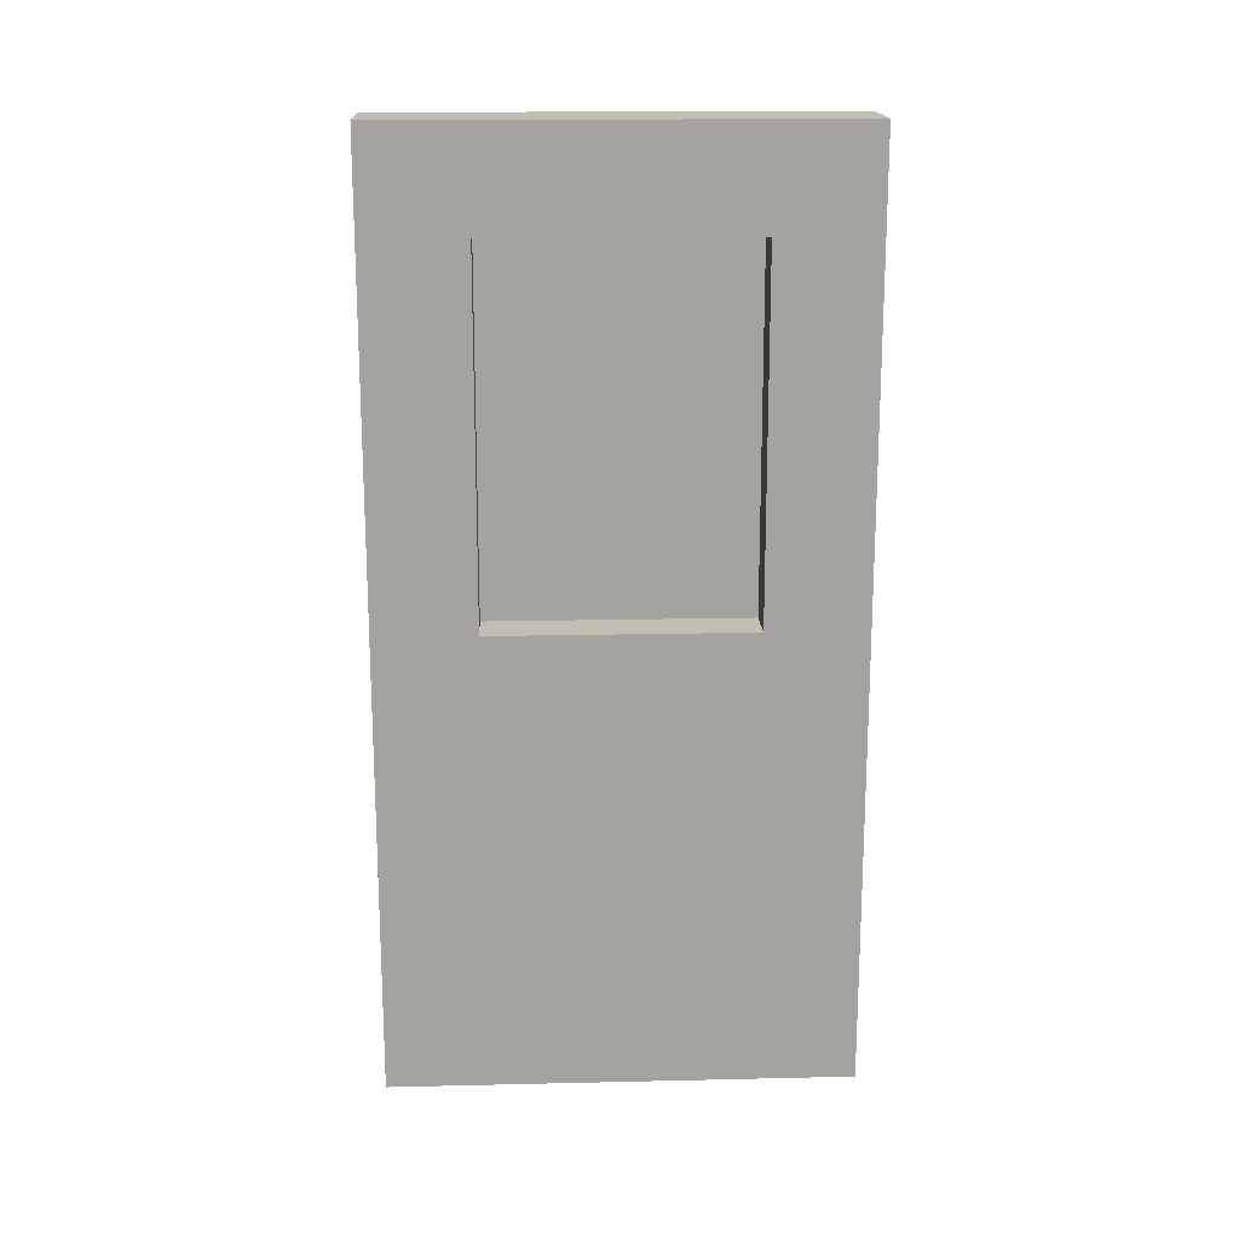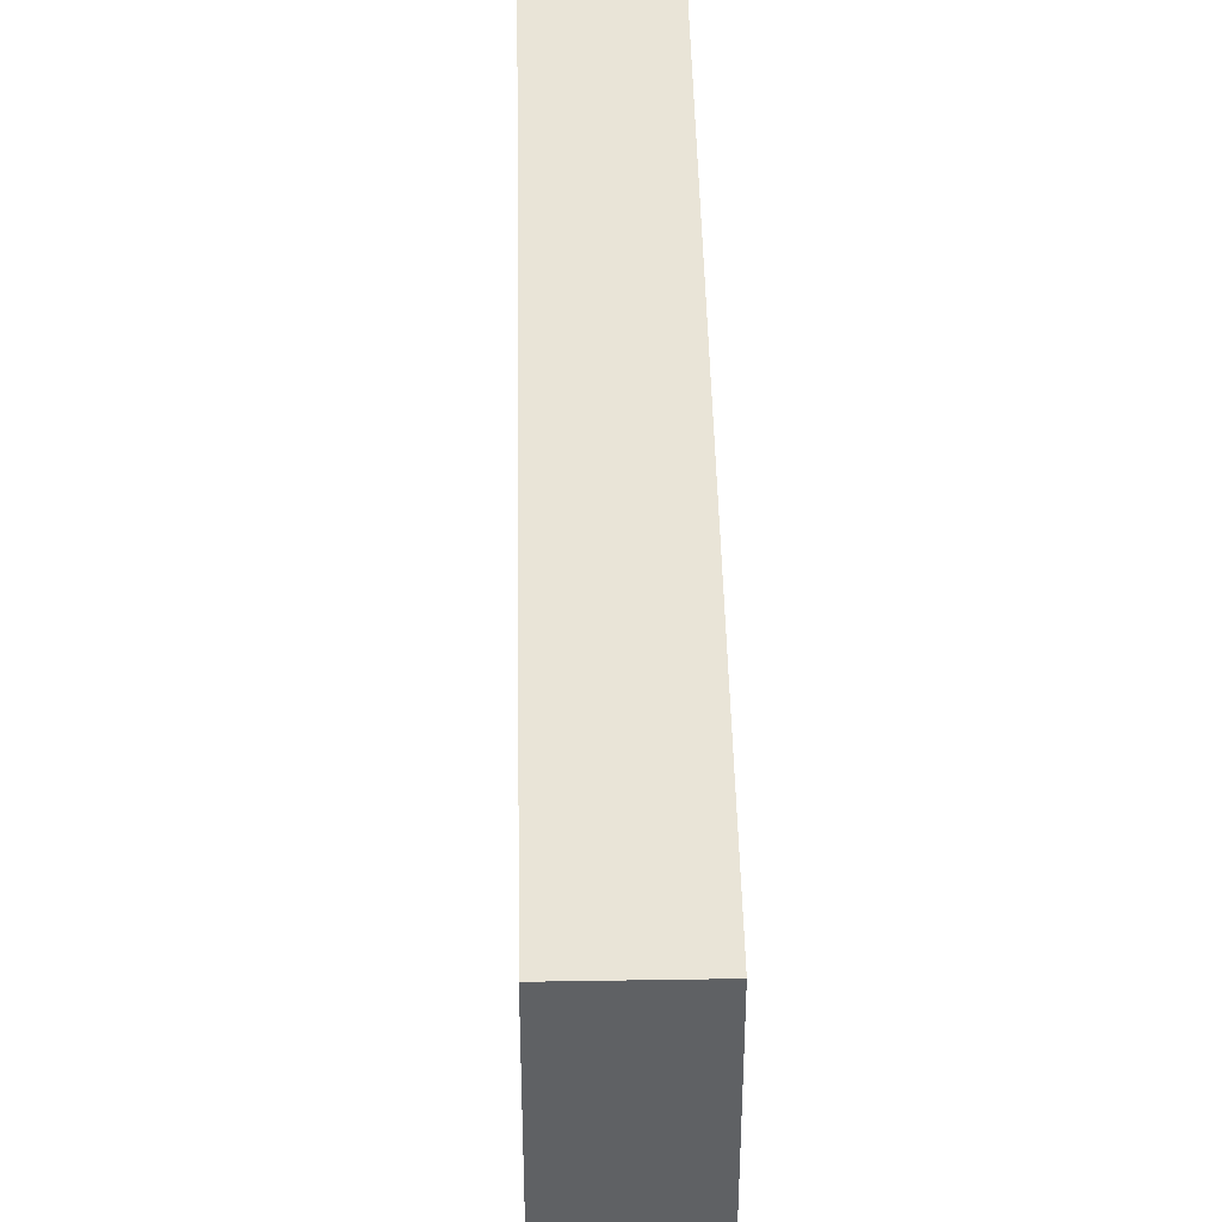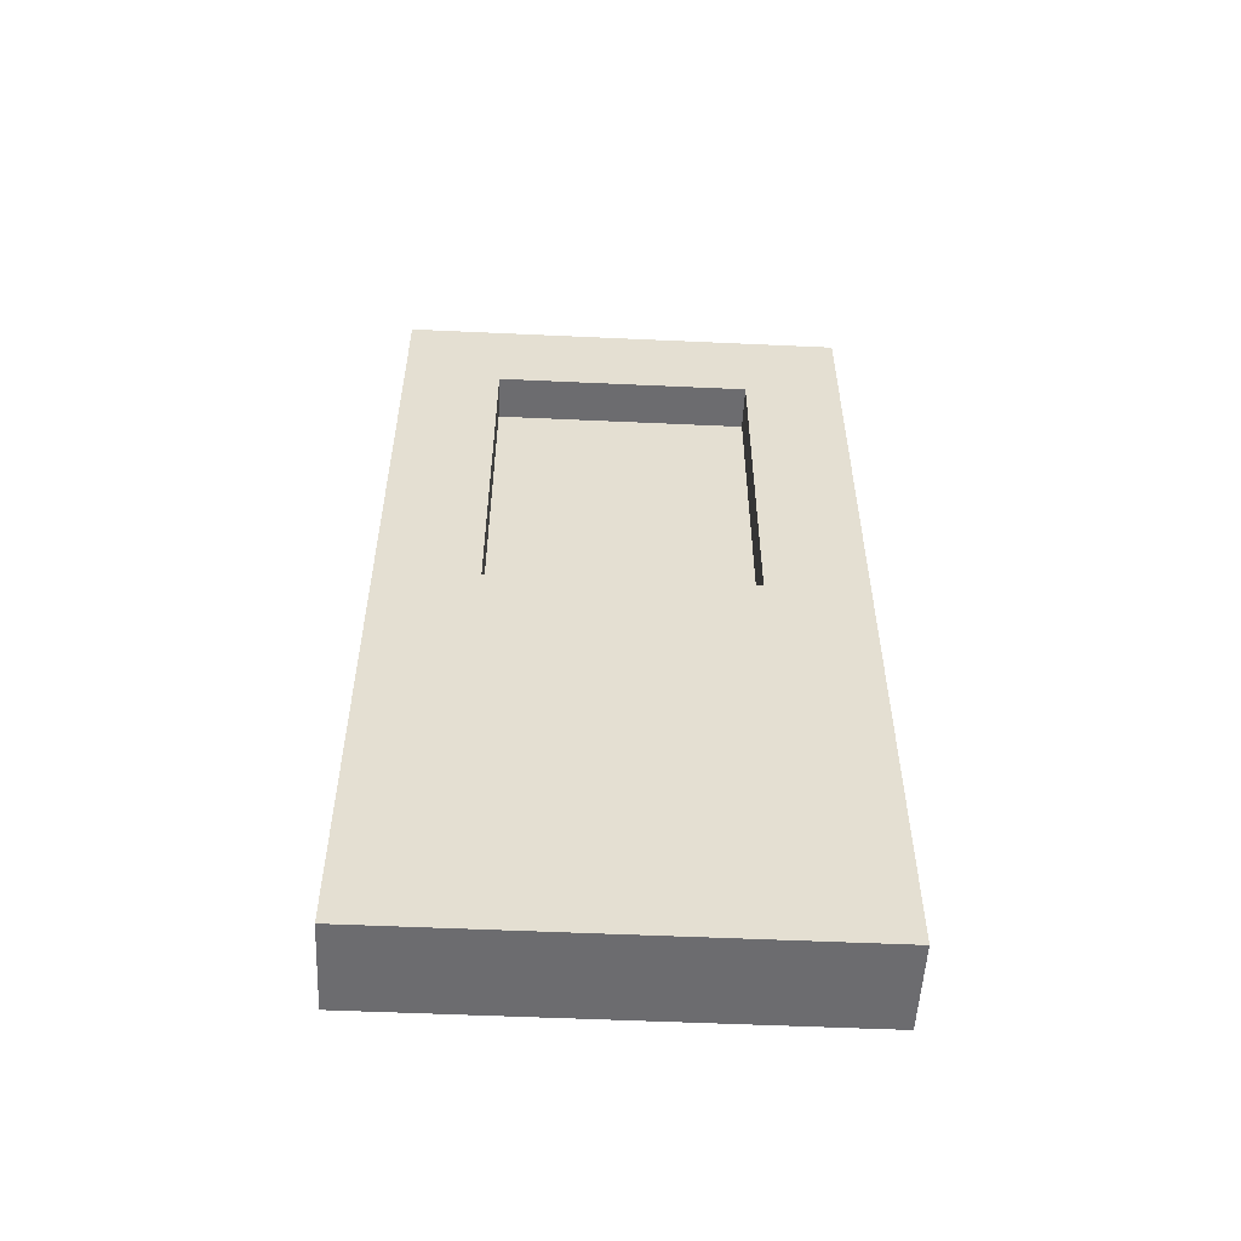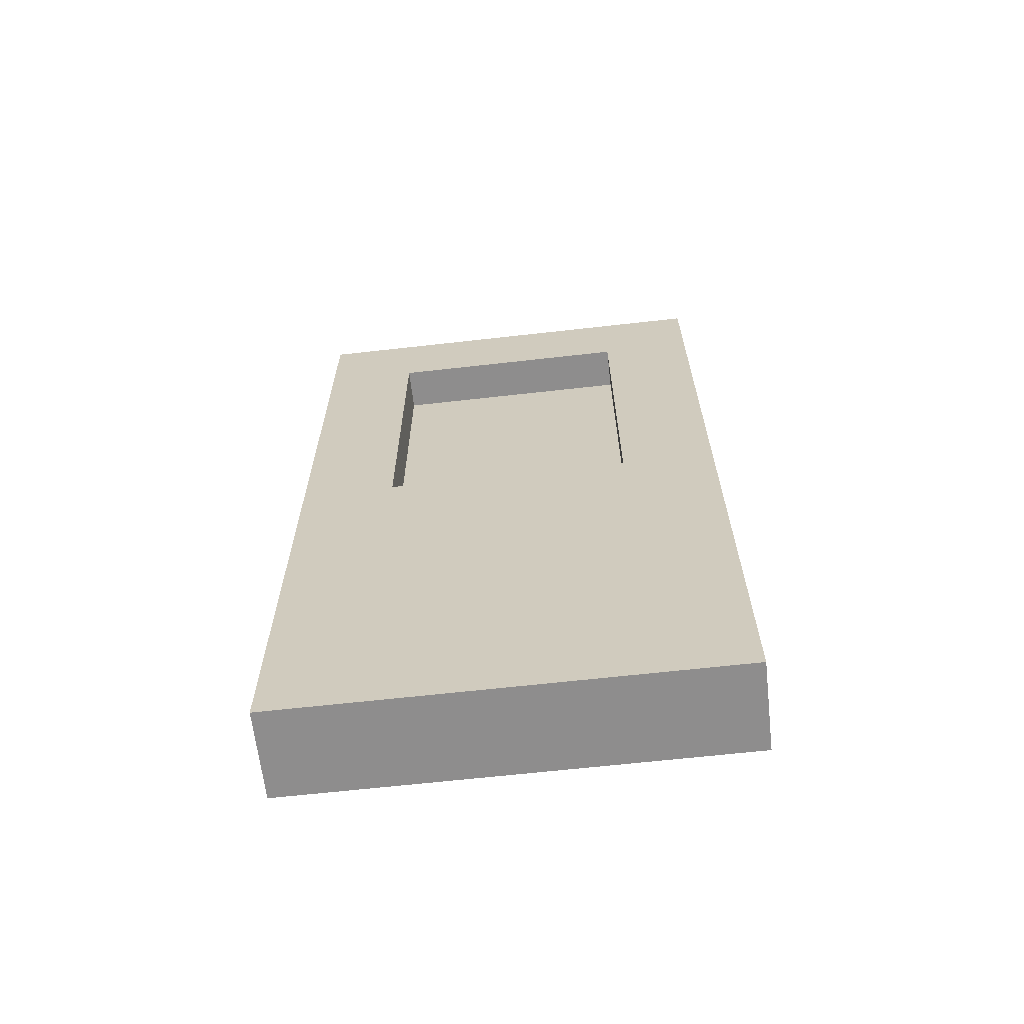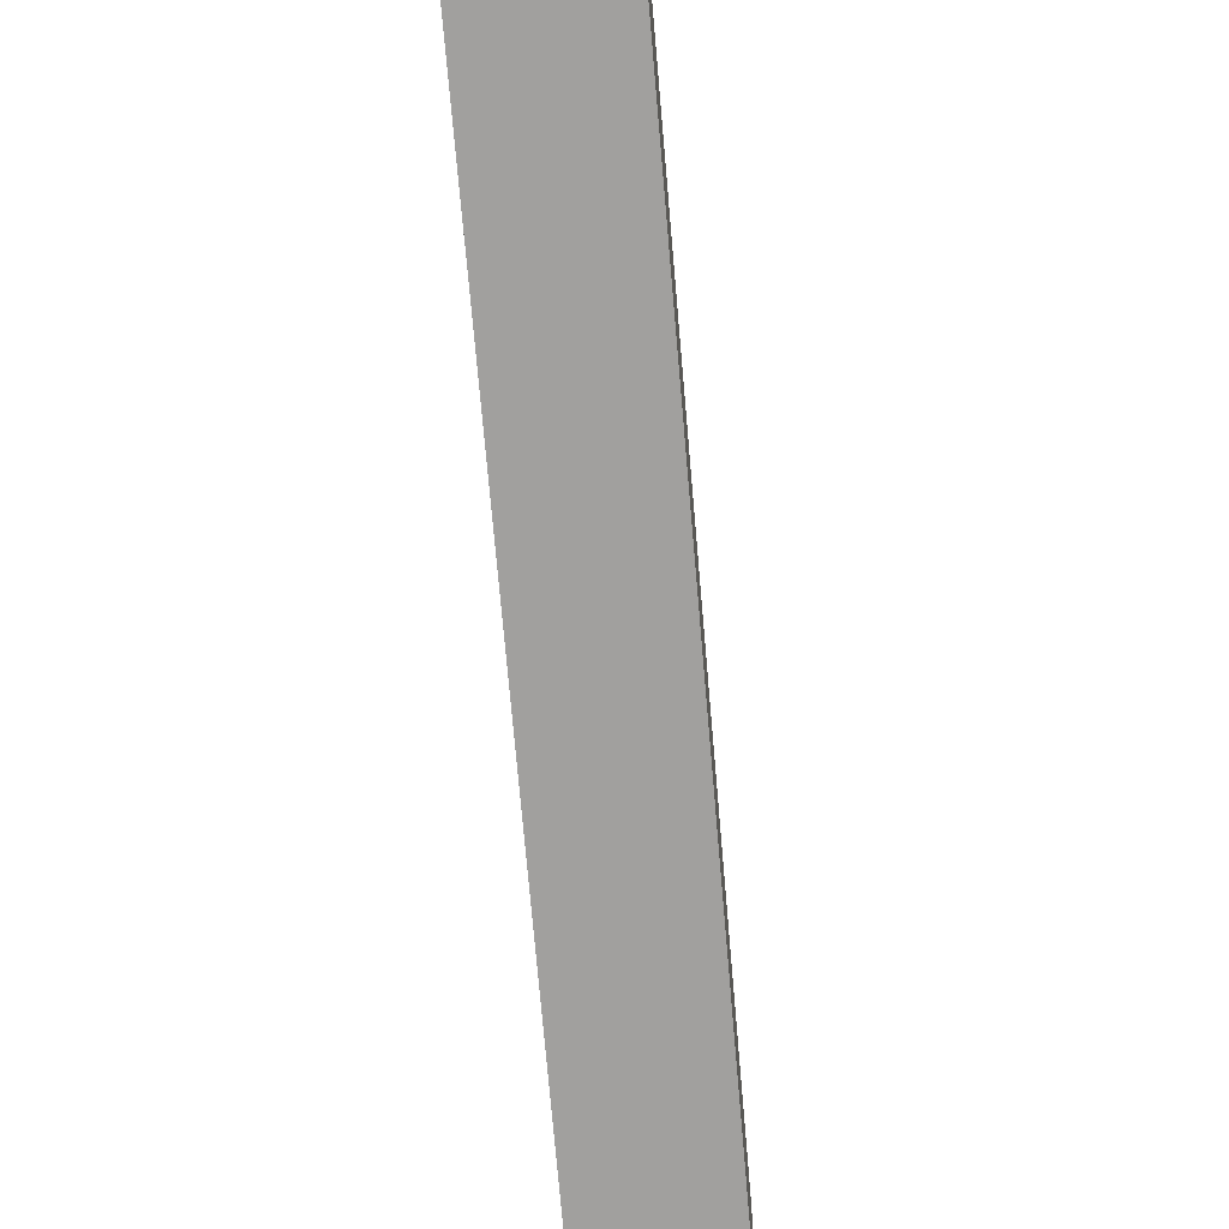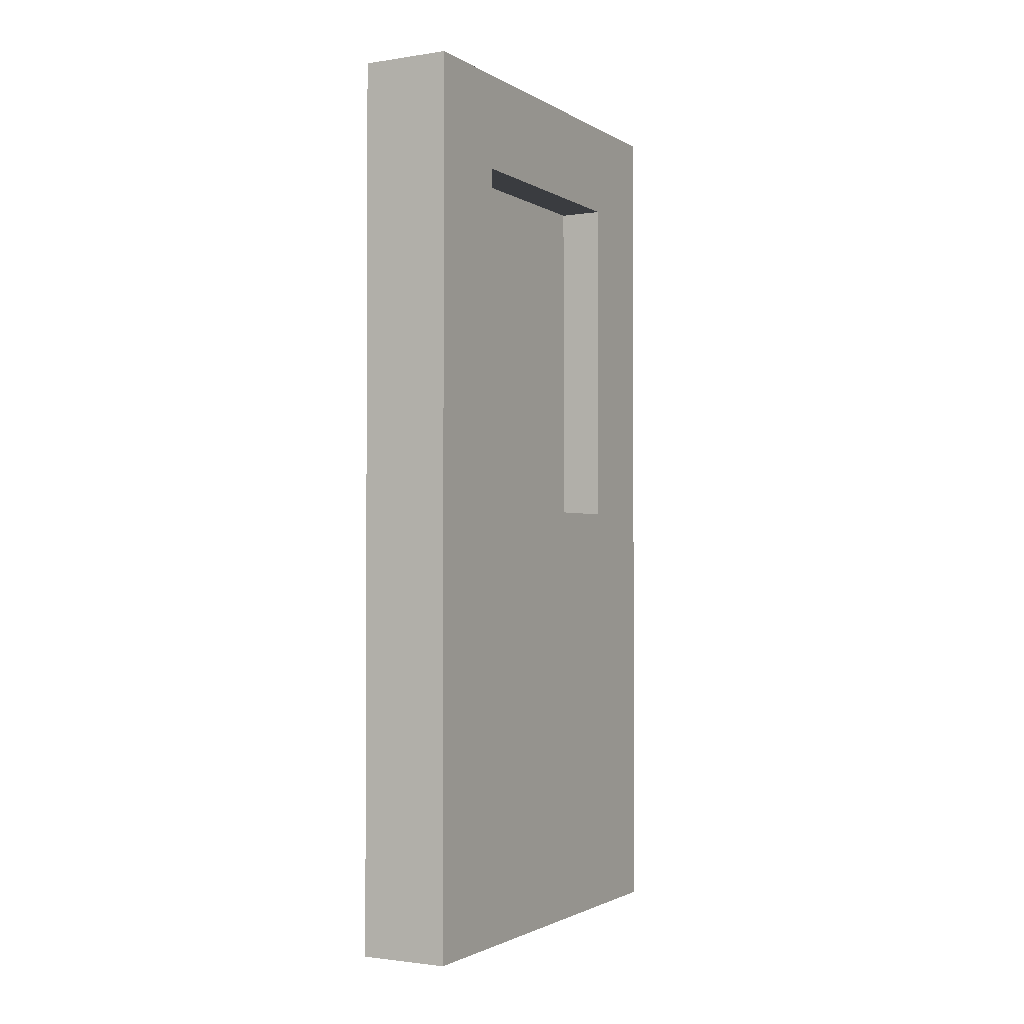
<metadata>
{"format":"obj","ext":"obj","renderer":"f3d","projection":"perspective","resolution":1024,"background":"white","views":[{"elev":17.4,"azim":-92.6,"up":"+Y"},{"elev":43.4,"azim":178.9,"up":"+Z"},{"elev":-53.8,"azim":-92.8,"up":"+Y"},{"elev":-64.7,"azim":-83.5,"up":"+Y"},{"elev":-71.8,"azim":4.9,"up":"+Z"},{"elev":-1.8,"azim":-151.6,"up":"+Y"}]}
</metadata>
<code>
o modularBuildings_074
v 0.4 4 -2
v 0 4 -2
v 0 4 0
v 0.4 4 0
v 0.4 0 -2
v 0 0 -2
v 0.4 0 0
v 0 0 0
v 0 3.566 -0.4339
v 0 3.566 -1.566
v 0 2 -1.566
v 0 2 -0.4339
v 0.2 3.566 -0.4339
v 0.2 2 -0.4339
v 0.2 3.566 -1.566
v 0.2 2 -1.566
f 2 4 1
f 6 1 5
f 5 8 6
f 5 4 7
f 7 3 8
f 3 9 8
f 9 3 2
f 9 2 10
f 10 2 11
f 6 11 2
f 6 12 11
f 8 12 6
f 12 8 9
f 9 14 12
f 10 13 9
f 11 15 10
f 12 16 11
f 2 3 4
f 6 2 1
f 5 7 8
f 5 1 4
f 7 4 3
f 9 13 14
f 10 15 13
f 11 16 15
f 12 14 16
f 15 14 13
f 15 16 14

</code>
